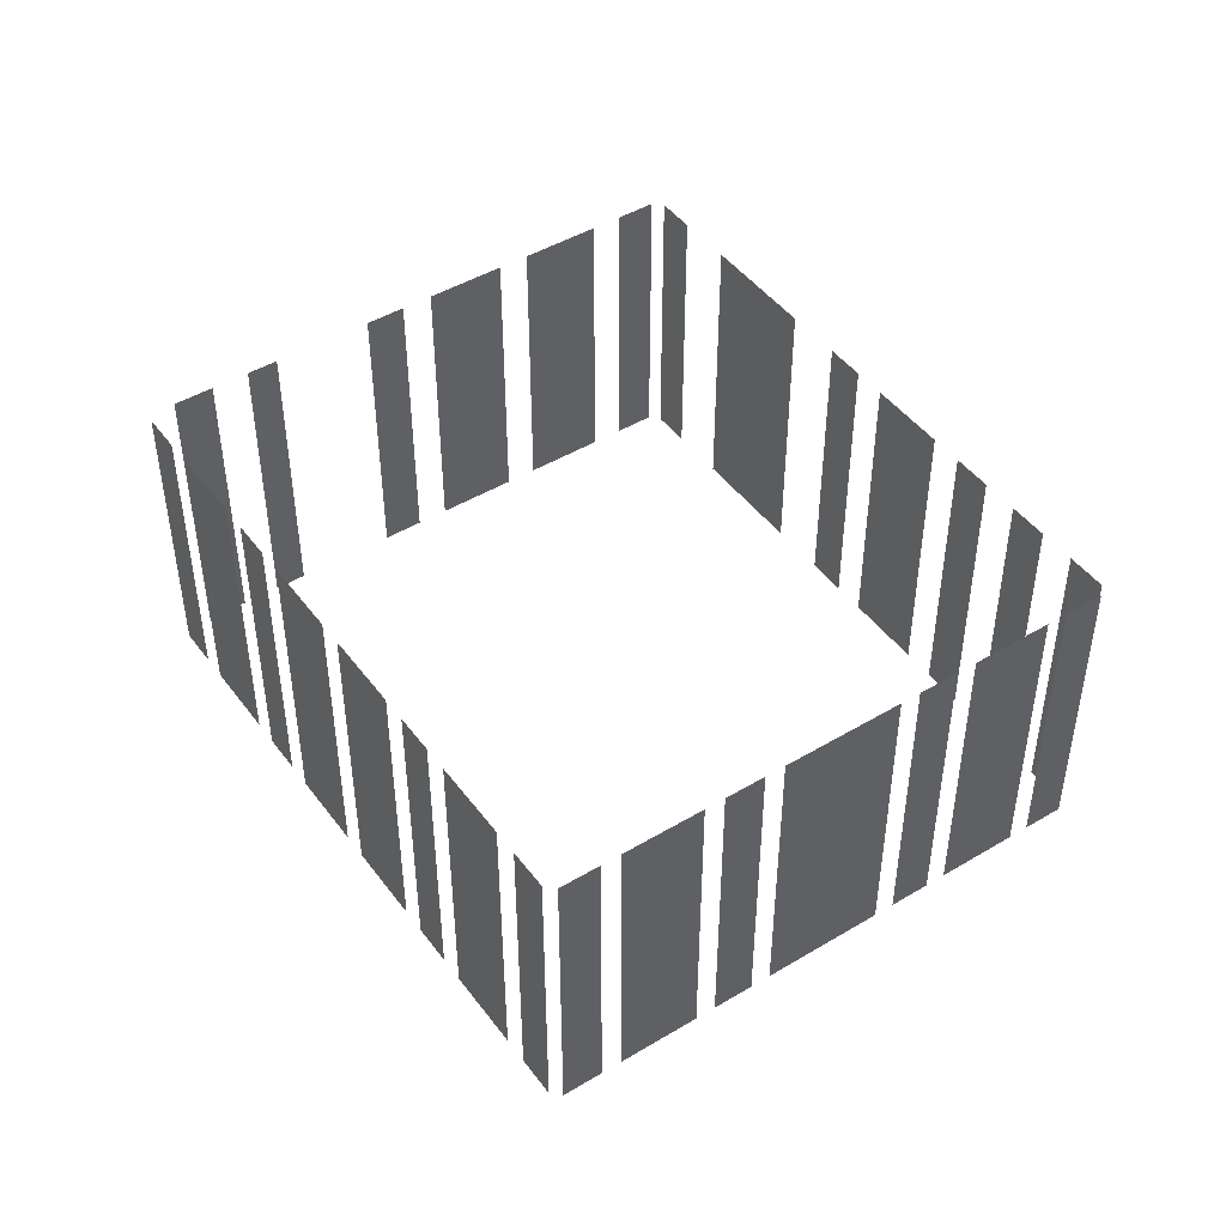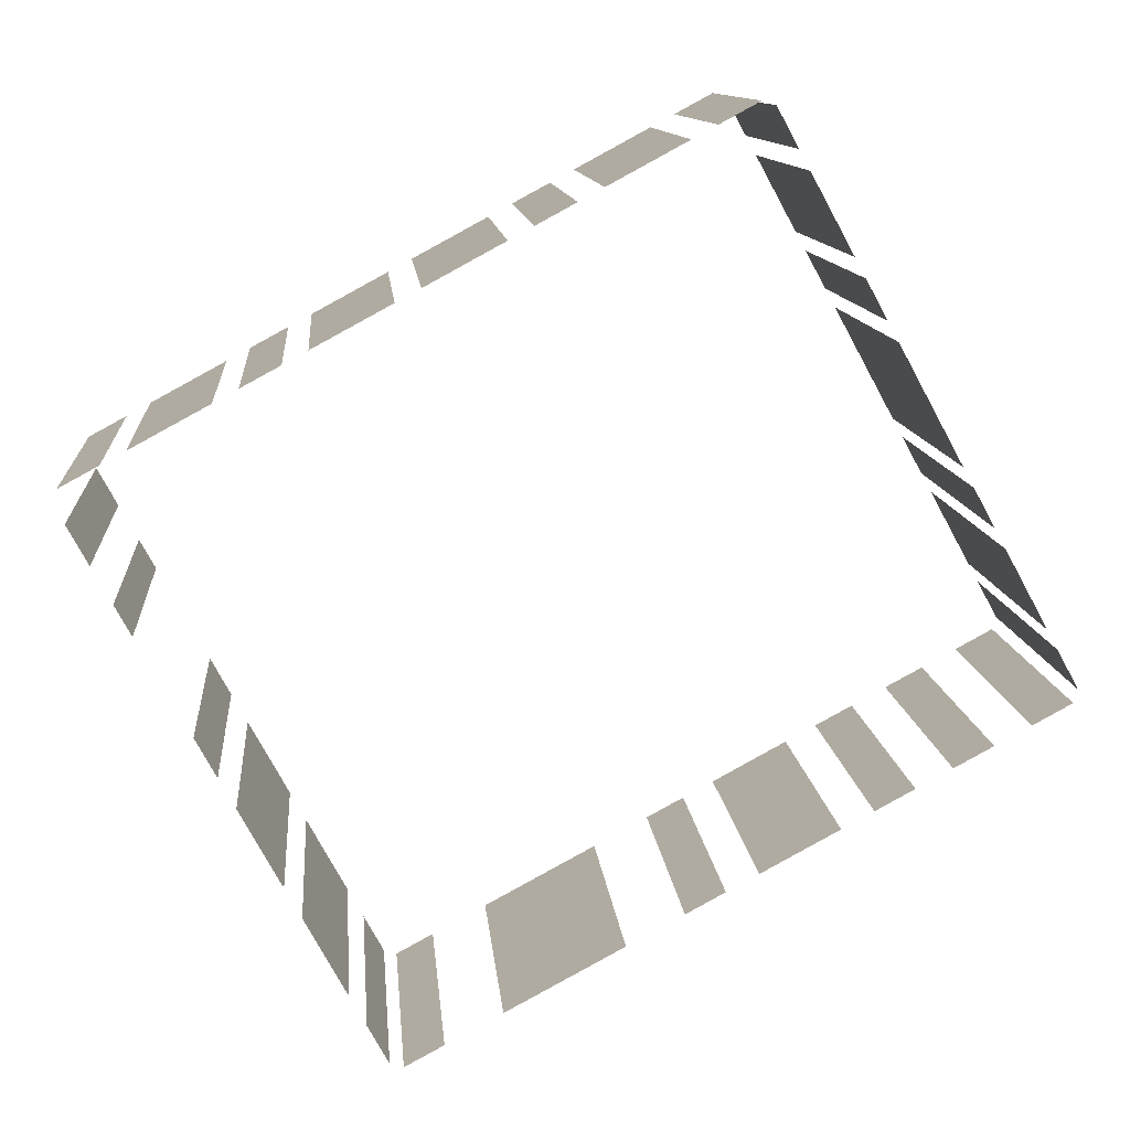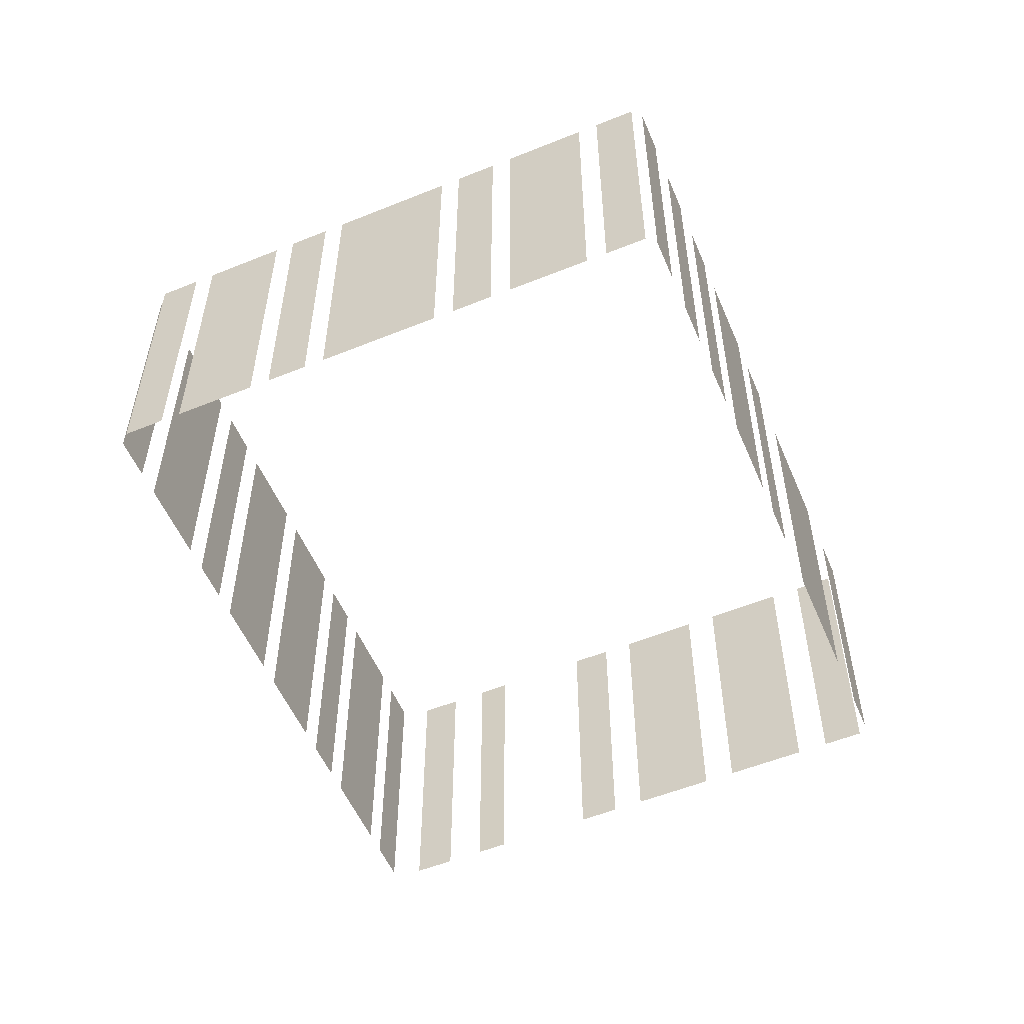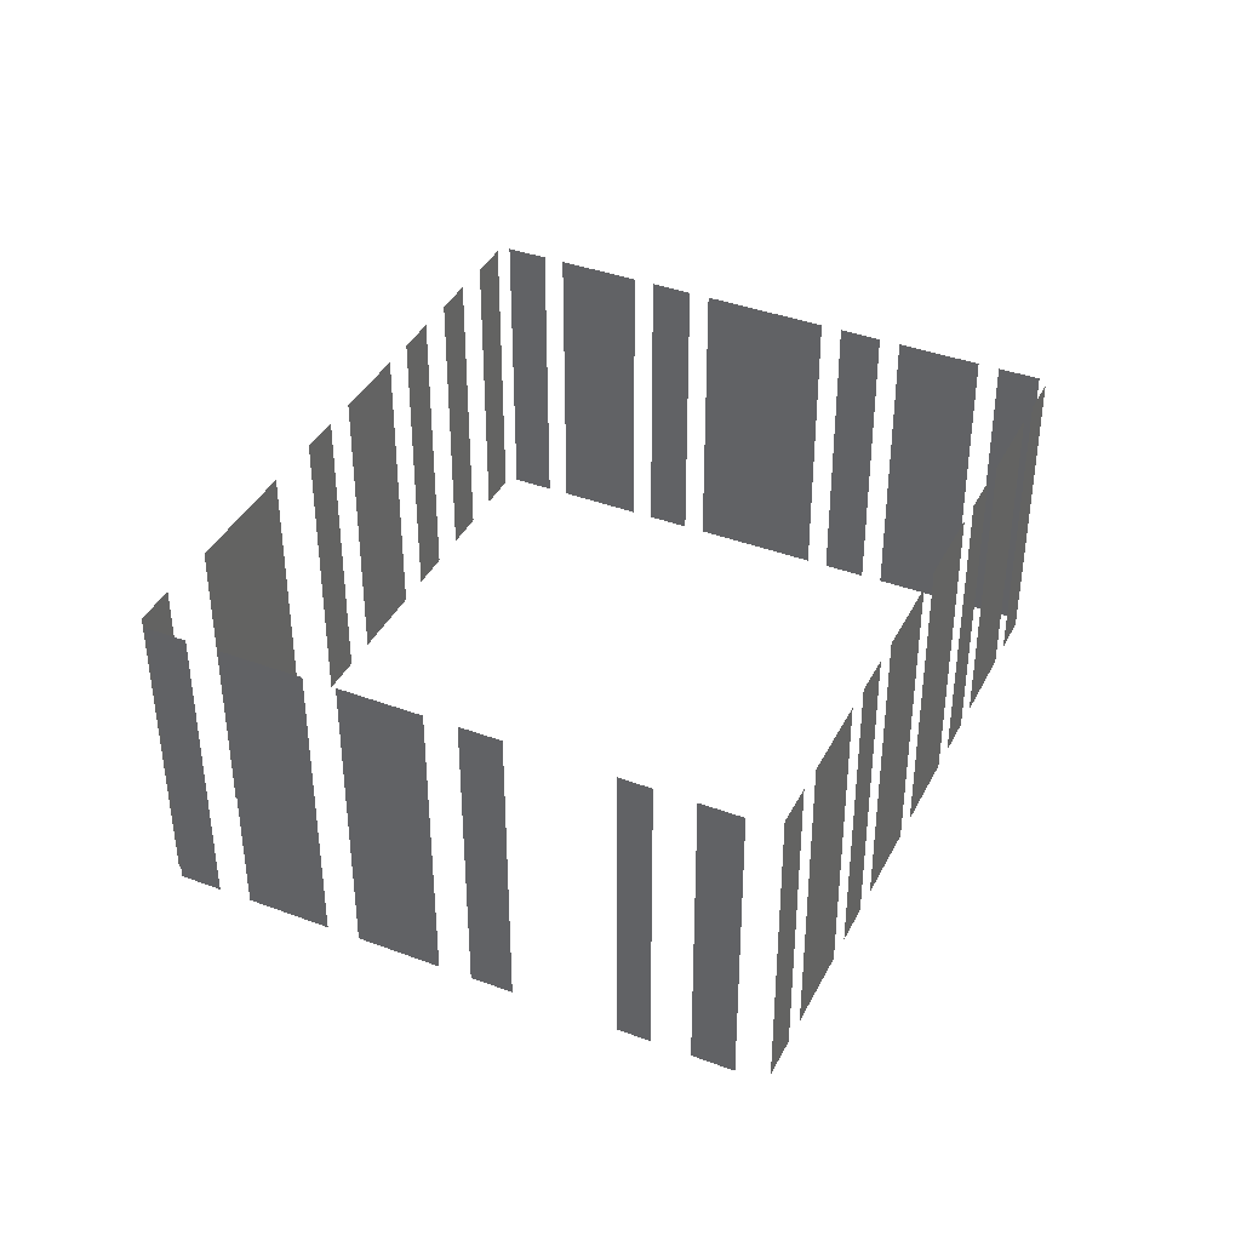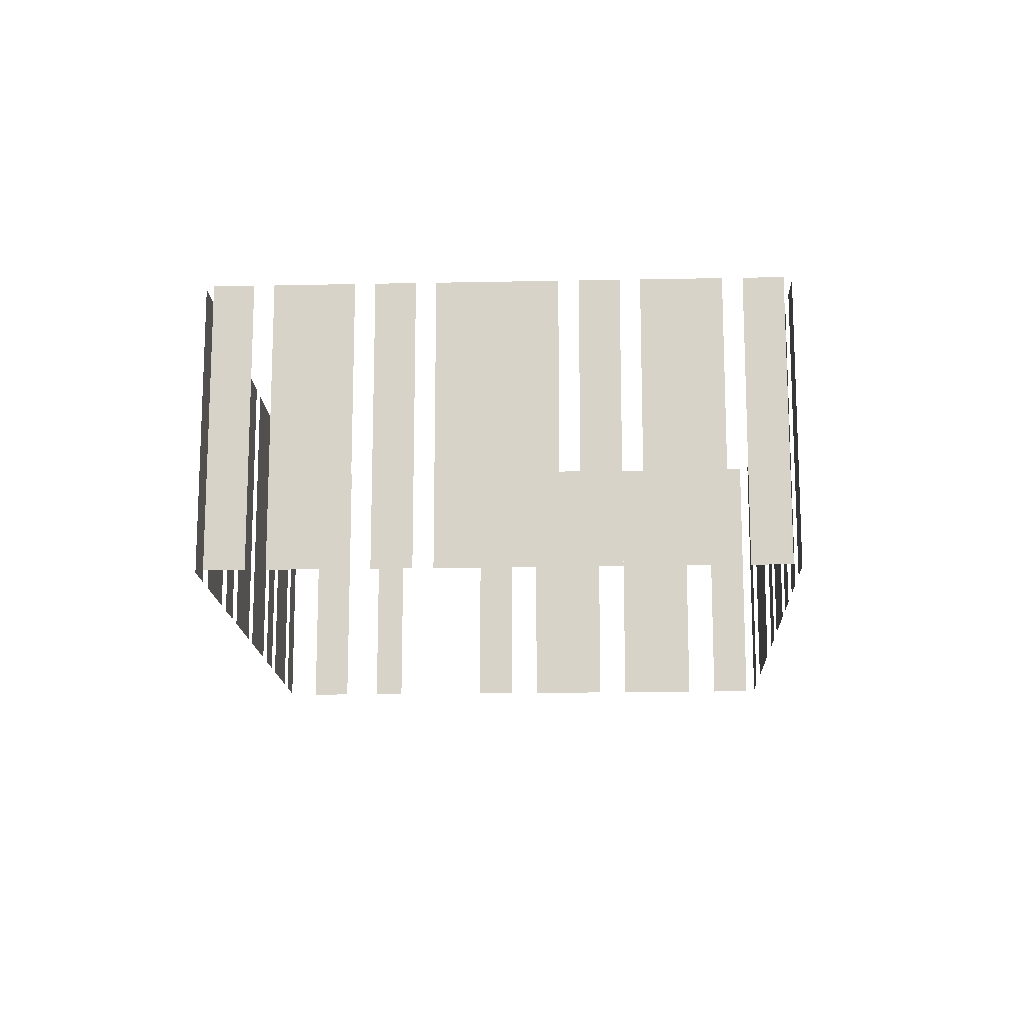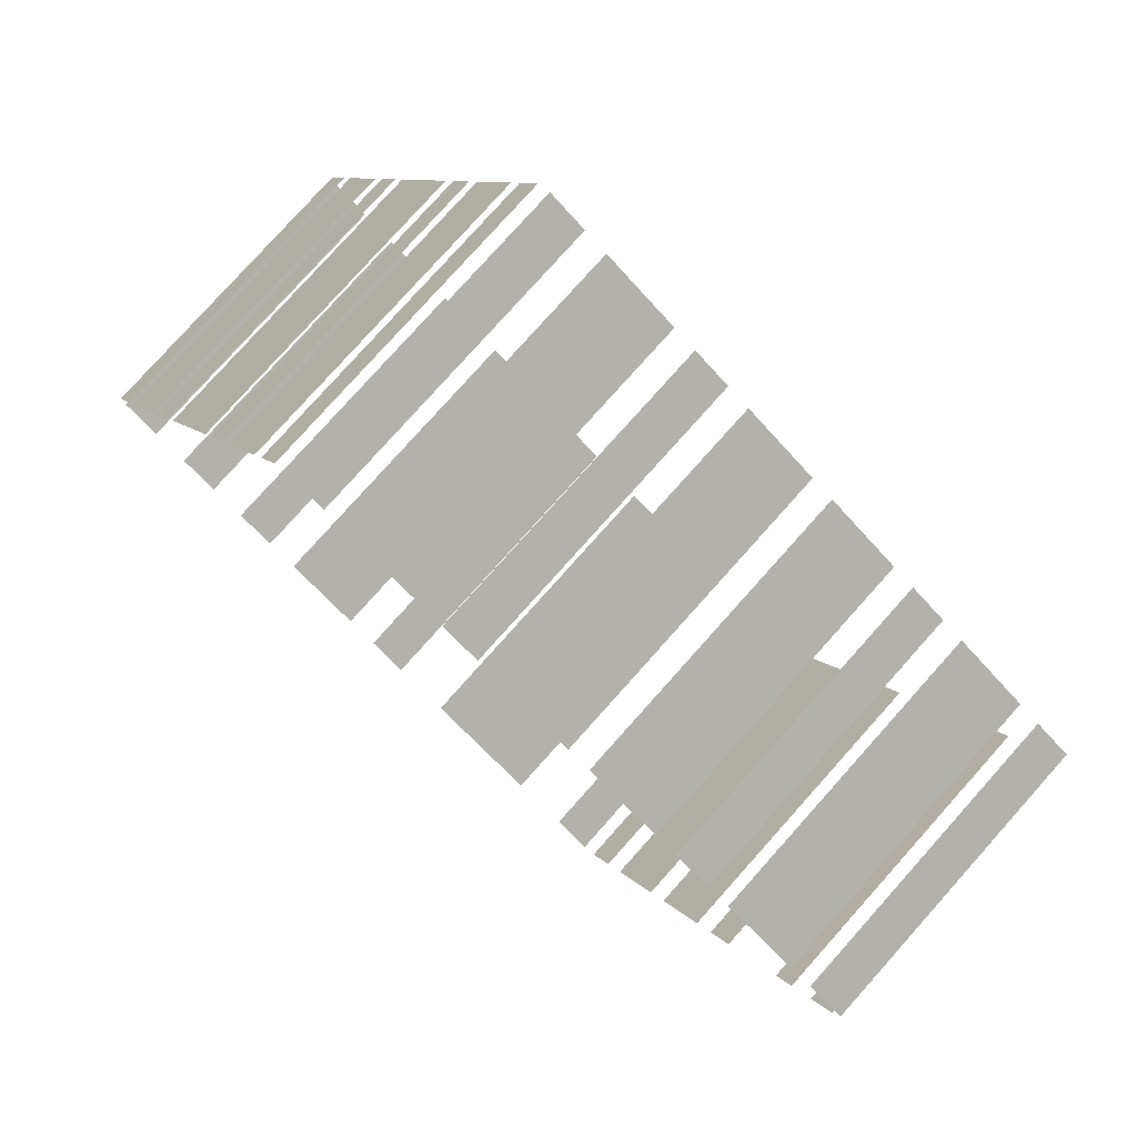
<metadata>
{"format":"obj","ext":"obj","renderer":"f3d","projection":"perspective","resolution":1024,"background":"white","views":[{"elev":46.2,"azim":-152.9,"up":"+Z"},{"elev":11.3,"azim":175.2,"up":"+Y"},{"elev":-55.0,"azim":-95.4,"up":"+Z"},{"elev":39.0,"azim":86.5,"up":"+Z"},{"elev":-15.1,"azim":-116.0,"up":"+Z"},{"elev":78.9,"azim":41.8,"up":"+Y"}]}
</metadata>
<code>
o geometryt000010000010000110010110000110000110100000110100st3
v 841.6 -223.2 711.5
v 841.6 -223.2 700.3
v 842.9 -223.9 700.3
v 842.9 -223.9 711.5
v 844.2 -224.6 700.3
v 845.5 -225.3 700.3
v 845.5 -225.3 711.5
v 844.2 -224.6 711.5
v 846.8 -226 711.5
v 846.8 -226 700.3
v 848.2 -226.7 700.3
v 848.2 -226.7 711.5
v 842.2 -221.3 711.5
v 842.2 -221.3 700.3
v 841.4 -222.7 700.3
v 841.4 -222.7 711.5
v 844 -217.9 700.3
v 842.5 -220.6 700.3
v 842.5 -220.6 711.5
v 844 -217.9 711.5
v 845.1 -215.9 711.5
v 845.1 -215.9 700.3
v 844.4 -217.2 700.3
v 844.4 -217.2 711.5
v 847.7 -211.1 700.3
v 845.5 -215.2 700.3
v 845.5 -215.2 711.5
v 847.7 -211.1 711.5
v 848.9 -209 711.5
v 848.9 -209 700.3
v 848.1 -210.4 700.3
v 848.1 -210.4 711.5
v 850.7 -205.6 711.5
v 850.7 -205.6 700.3
v 849.2 -208.3 700.3
v 849.2 -208.3 711.5
v 851.8 -203.6 700.3
v 851.1 -204.9 700.3
v 851.1 -204.9 711.5
v 851.8 -203.6 711.5
v 849.3 -227.3 700.3
v 852 -228.8 700.3
v 852 -228.8 711.5
v 849.3 -227.3 711.5
v 853.7 -204.2 700.3
v 852.3 -203.4 700.3
v 852.3 -203.4 711.5
v 853.7 -204.2 711.5
v 857.2 -206.1 711.5
v 857.2 -206.1 700.3
v 854.5 -204.6 700.3
v 854.5 -204.6 711.5
v 859.5 -207.3 700.3
v 858.1 -206.6 700.3
v 858.1 -206.6 711.5
v 859.5 -207.3 711.5
v 862.6 -209 711.5
v 863 -209.2 700.3
v 860.3 -207.8 700.3
v 863 -209.2 711.5
v 860.3 -207.8 711.5
v 866.6 -211.2 711.5
v 866.6 -211.2 700.3
v 863.9 -209.7 700.3
v 863.9 -209.7 711.5
v 868.8 -212.4 700.3
v 867.5 -211.6 700.3
v 867.5 -211.6 711.5
v 868.8 -212.4 711.5
v 872.4 -214.3 700.3
v 869.7 -212.8 700.3
v 869.7 -212.8 711.5
v 872.4 -214.3 711.5
v 874.6 -215.5 711.5
v 874.6 -215.5 700.3
v 873.3 -214.7 700.3
v 873.3 -214.7 711.5
v 853.1 -229.4 711.5
v 853.1 -229.4 700.3
v 854.5 -230.1 700.3
v 854.5 -230.1 711.5
v 856.5 -231.2 711.5
v 856.5 -231.2 700.3
v 860.6 -233.4 700.3
v 860.6 -233.4 711.5
v 862.5 -234.5 711.5
v 862.5 -234.5 700.3
v 863.9 -235.2 700.3
v 863.9 -235.2 711.5
v 864.4 -235.1 700.3
v 865.1 -233.7 700.3
v 865.1 -233.7 711.5
v 864.4 -235.1 711.5
v 865.7 -232.6 700.3
v 867.2 -229.9 700.3
v 867.2 -229.9 711.5
v 865.7 -232.6 711.5
v 867.7 -228.8 700.3
v 869.2 -226.1 700.3
v 869.2 -226.1 711.5
v 867.7 -228.8 711.5
v 869.8 -225.1 700.3
v 870.5 -223.7 700.3
v 870.5 -223.7 711.5
v 869.8 -225.1 711.5
v 872.4 -220.3 711.5
v 872.4 -220.3 700.3
v 873 -219.3 700.3
v 873 -219.3 711.5
v 874 -217.4 711.5
v 873.7 -218 700.3
v 874.4 -216.6 700.3
v 873.7 -218 711.5
v 874.4 -216.6 711.5
f 1 2 3
f 1 3 4
f 5 6 7
f 8 5 7
f 9 10 11
f 9 11 12
f 13 14 15
f 13 15 16
f 17 18 19
f 20 17 19
f 21 22 23
f 21 23 24
f 25 26 27
f 28 25 27
f 29 30 31
f 29 31 32
f 33 34 35
f 33 35 36
f 37 38 39
f 40 37 39
f 41 42 43
f 44 41 43
f 45 46 47
f 48 45 47
f 49 50 51
f 49 51 52
f 53 54 55
f 56 53 55
f 57 58 59
f 60 58 57
f 57 59 61
f 62 63 64
f 62 64 65
f 66 67 68
f 69 66 68
f 70 71 72
f 73 70 72
f 74 75 76
f 74 76 77
f 78 79 80
f 78 80 81
f 82 83 84
f 82 84 85
f 86 87 88
f 86 88 89
f 90 91 92
f 93 90 92
f 94 95 96
f 97 94 96
f 98 99 100
f 101 98 100
f 102 103 104
f 105 102 104
f 106 107 108
f 106 108 109
f 113 111 110
f 110 112 114
f 110 111 112

</code>
